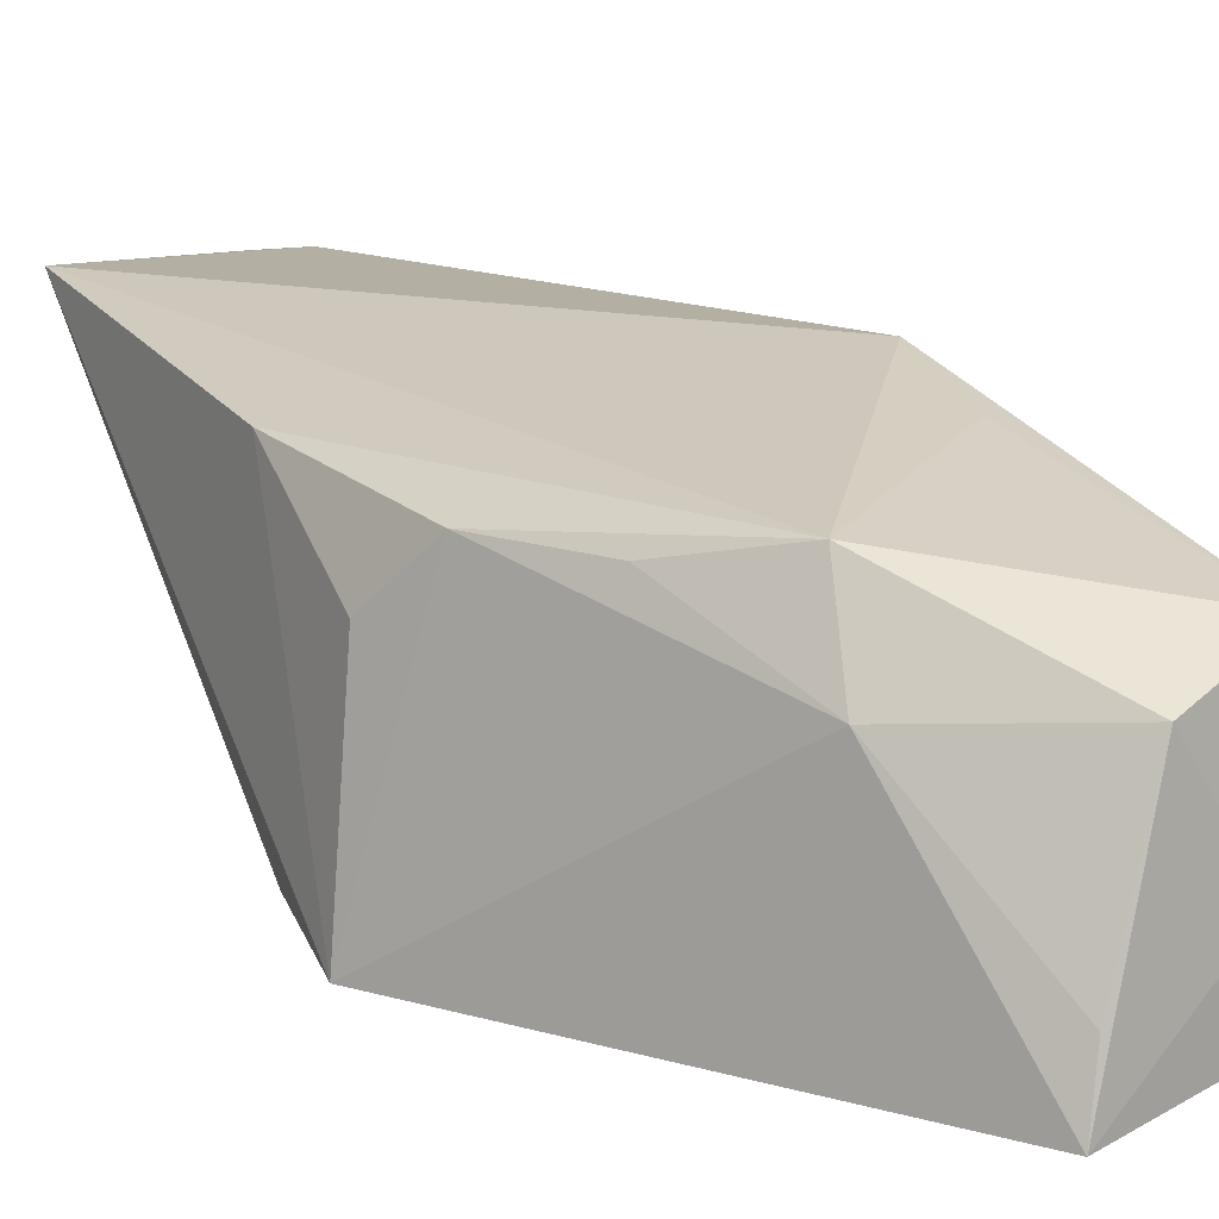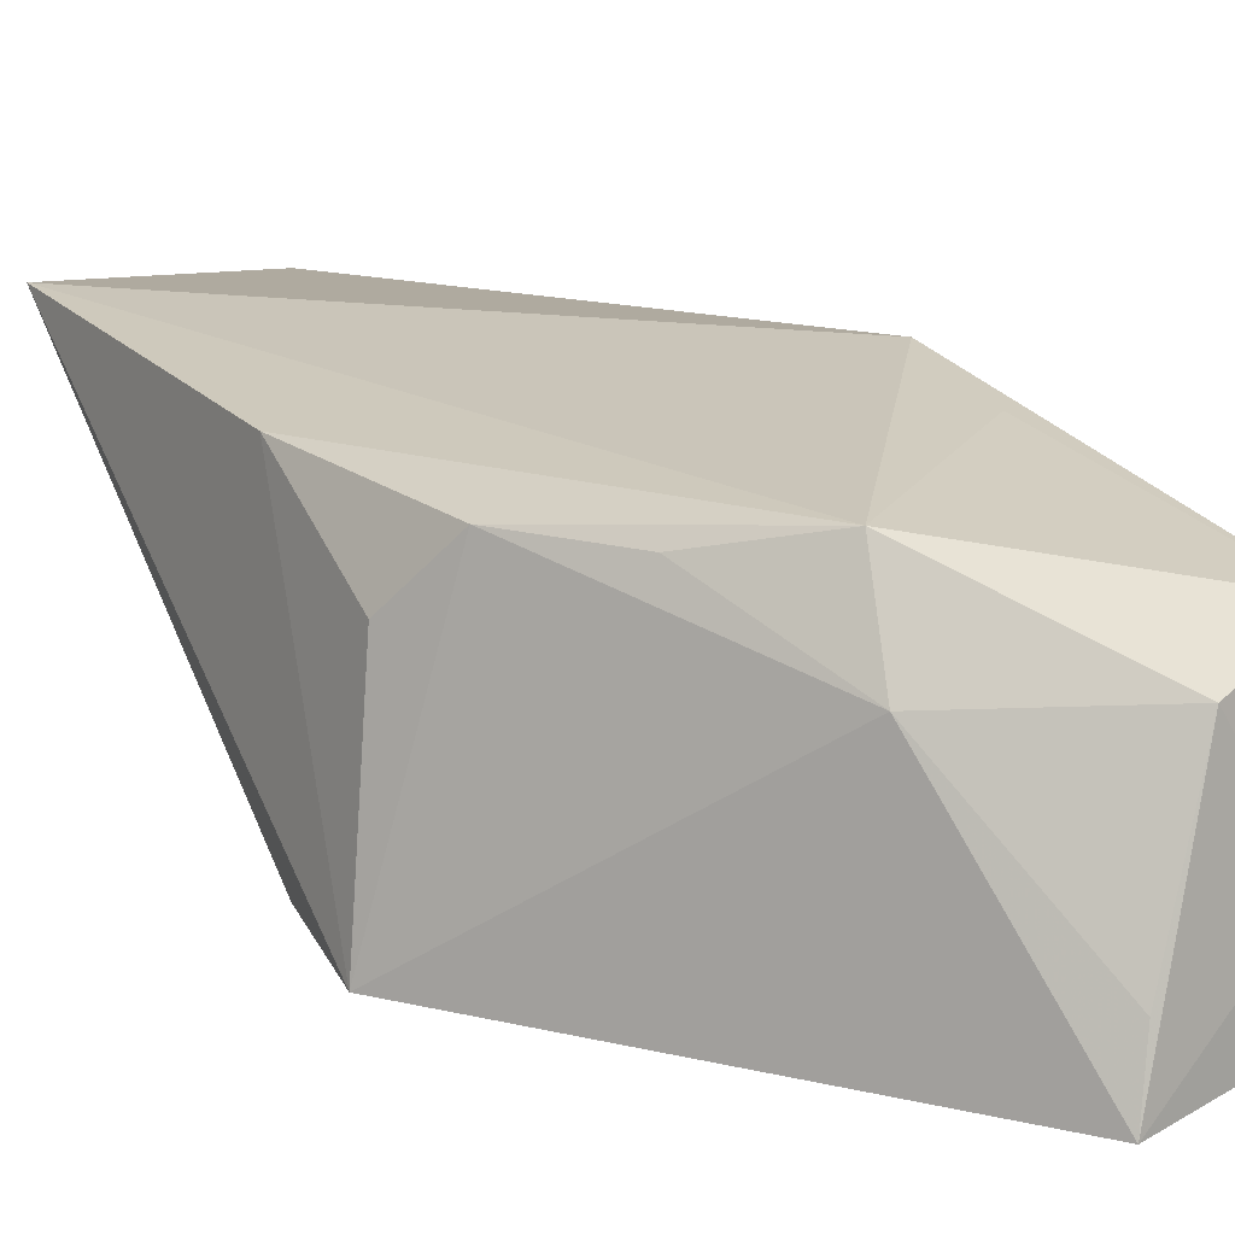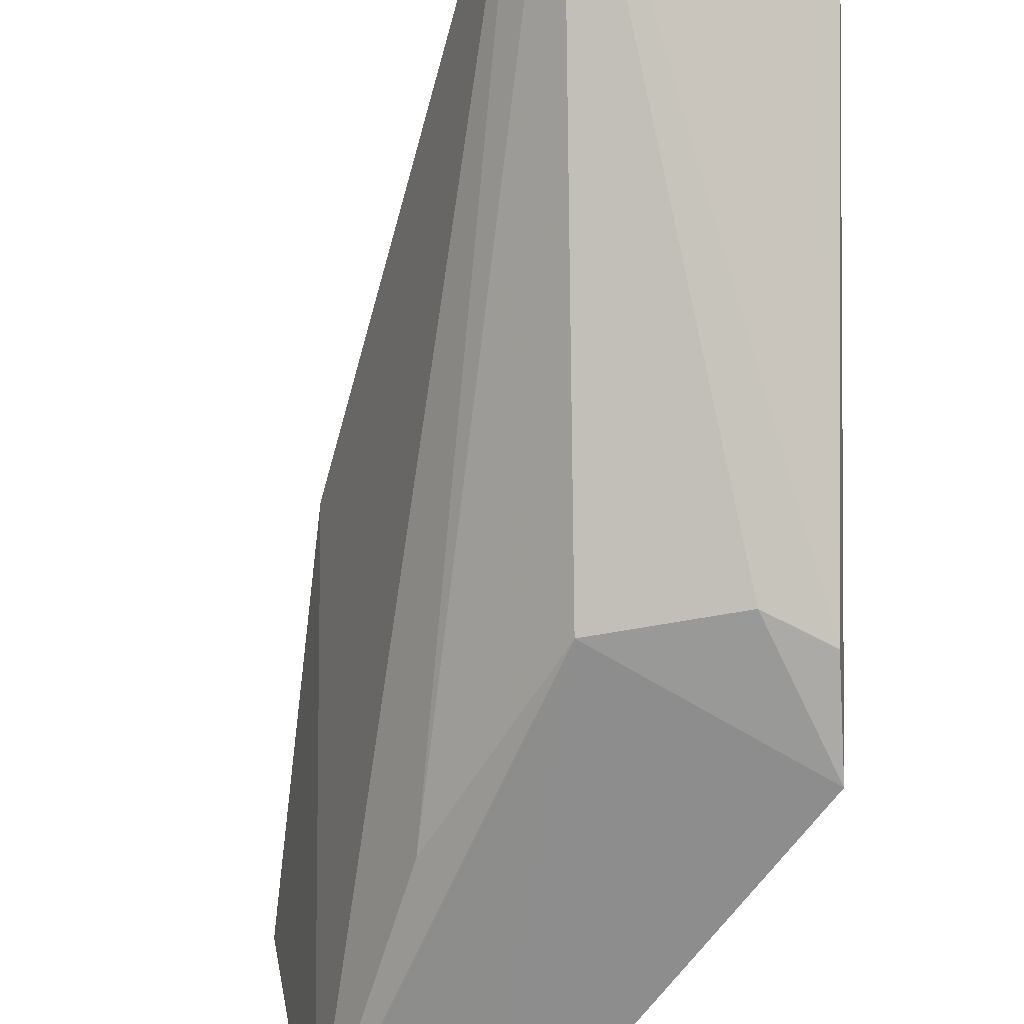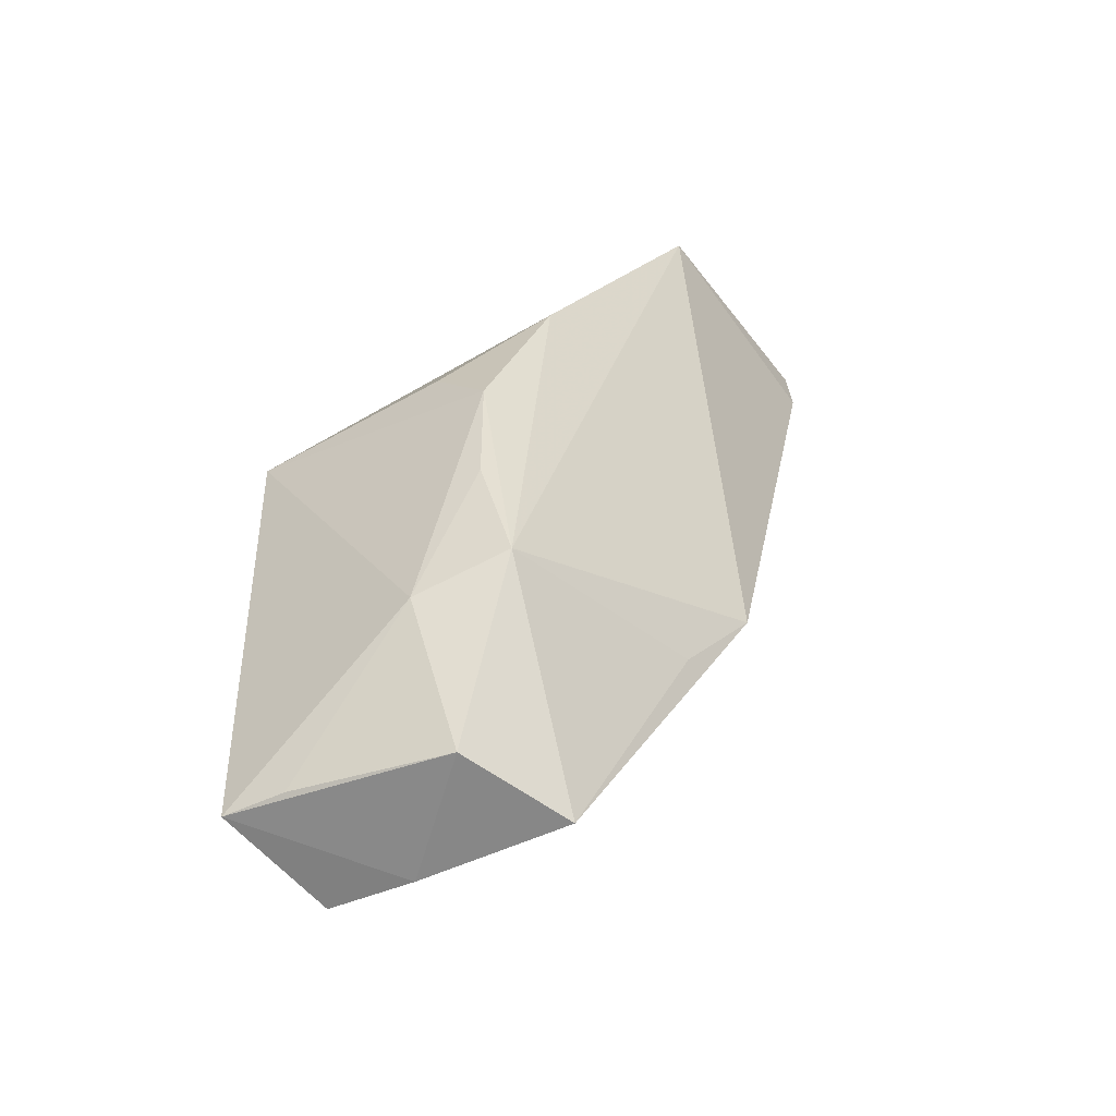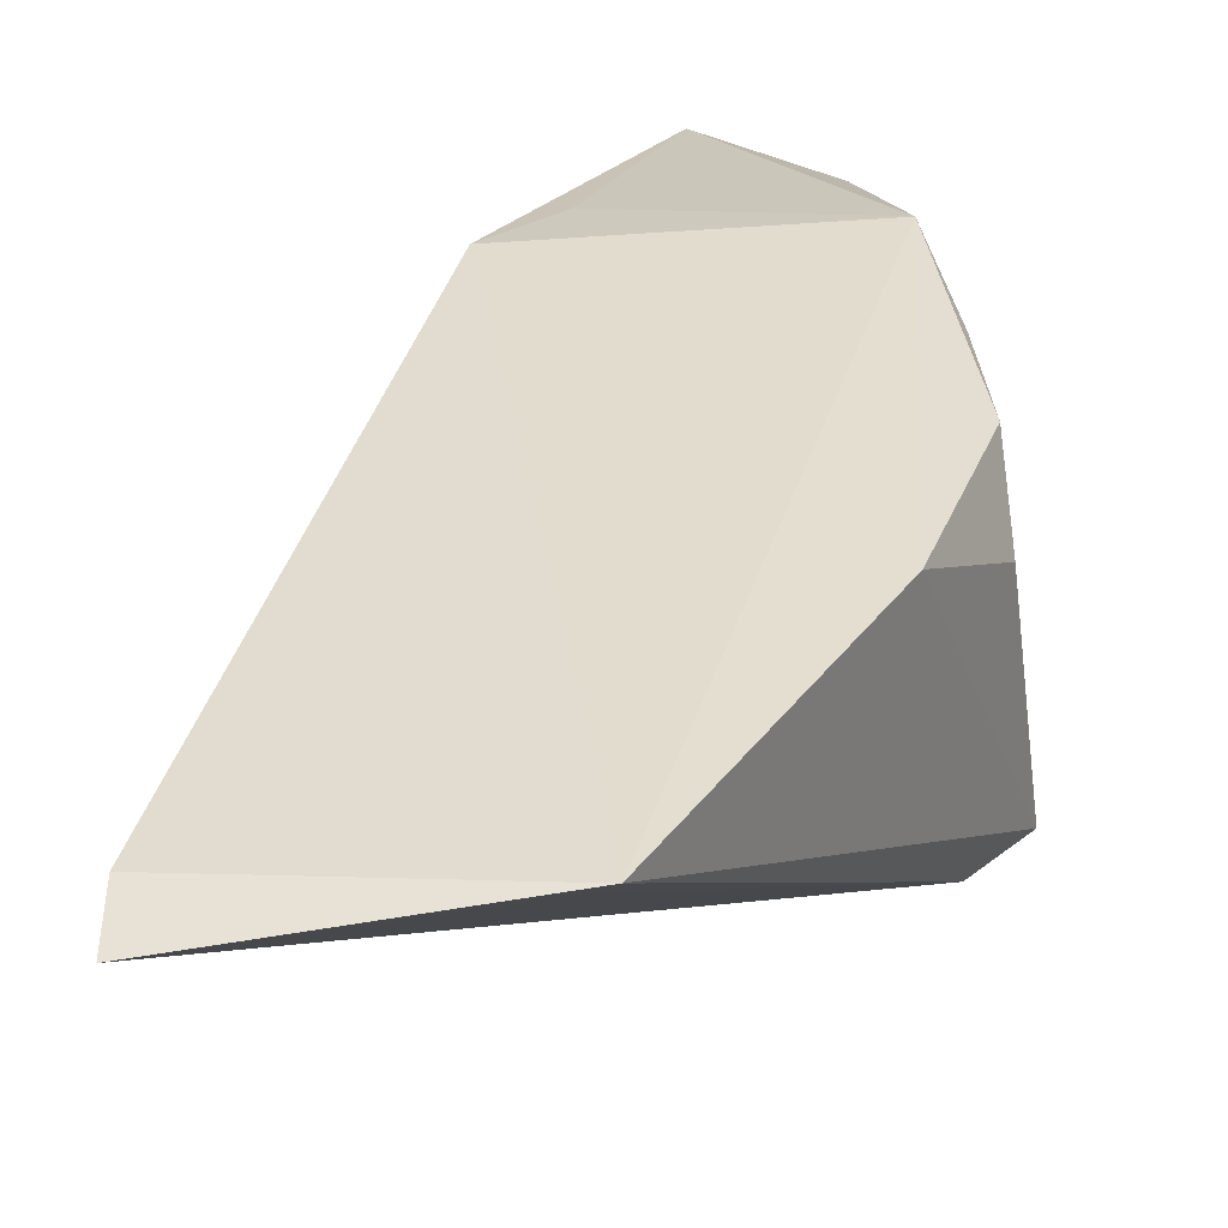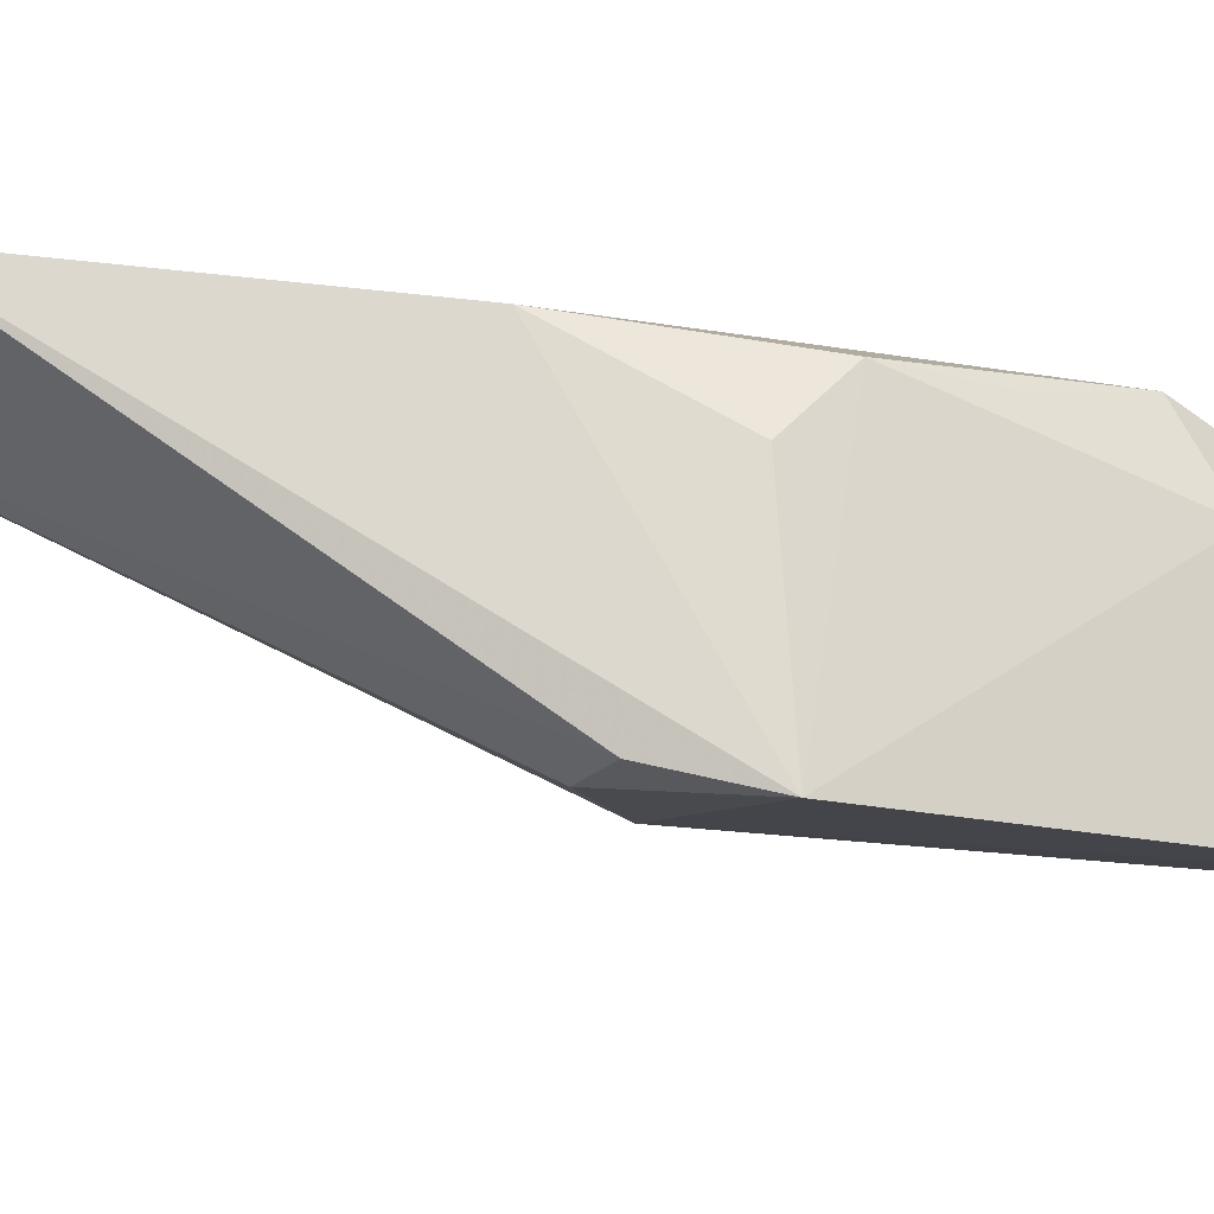
<metadata>
{"format":"obj","ext":"obj","renderer":"f3d","projection":"perspective","resolution":1024,"background":"white","views":[{"elev":14.0,"azim":123.1,"up":"+Y"},{"elev":12.4,"azim":120.7,"up":"+Y"},{"elev":-61.2,"azim":-32.4,"up":"+Y"},{"elev":-50.4,"azim":129.3,"up":"+Z"},{"elev":35.4,"azim":-2.5,"up":"+Y"},{"elev":-13.4,"azim":63.7,"up":"+Y"}]}
</metadata>
<code>
v 0.02661 0.1018 0.07236
v 0.04103 0.08466 0.04951
v 0.03944 0.09819 0.04634
v 0.03108 0.09696 0.02449
v 0.01383 0.1006 0.07347
v 0.04 0.08428 0.02594
v 0.02327 0.1018 0.04093
v 0.0359 0.09944 0.05599
v 0.03809 0.08592 0.0536
v 0.03976 0.09462 0.03327
v 0.03389 0.08508 0.02433
v 0.03804 0.09904 0.03493
v 0.01399 0.101 0.07047
v 0.03967 0.09519 0.0496
v 0.02574 0.1007 0.07139
v 0.03684 0.09521 0.02544
v 0.02987 0.08575 0.04903
v 0.02665 0.1004 0.03628
v 0.03915 0.09795 0.04052
v 0.03027 0.0863 0.03772
v 0.0393 0.08744 0.02602
v 0.03299 0.08951 0.02406
v 0.03462 0.08571 0.05351
f 8 1 2
f 9 2 1
f 10 3 2
f 10 2 6
f 11 7 4
f 12 8 3
f 12 7 1
f 12 1 8
f 13 5 1
f 13 1 7
f 13 7 11
f 14 8 2
f 14 2 3
f 14 3 8
f 15 9 1
f 15 1 5
f 15 5 9
f 16 12 10
f 16 4 12
f 17 11 6
f 17 6 2
f 18 12 4
f 18 4 7
f 18 7 12
f 19 12 3
f 19 3 10
f 19 10 12
f 20 13 11
f 20 5 13
f 20 17 5
f 20 11 17
f 21 16 10
f 21 10 6
f 21 6 16
f 22 11 4
f 22 4 16
f 22 16 6
f 22 6 11
f 23 9 5
f 23 5 17
f 23 17 2
f 23 2 9

</code>
